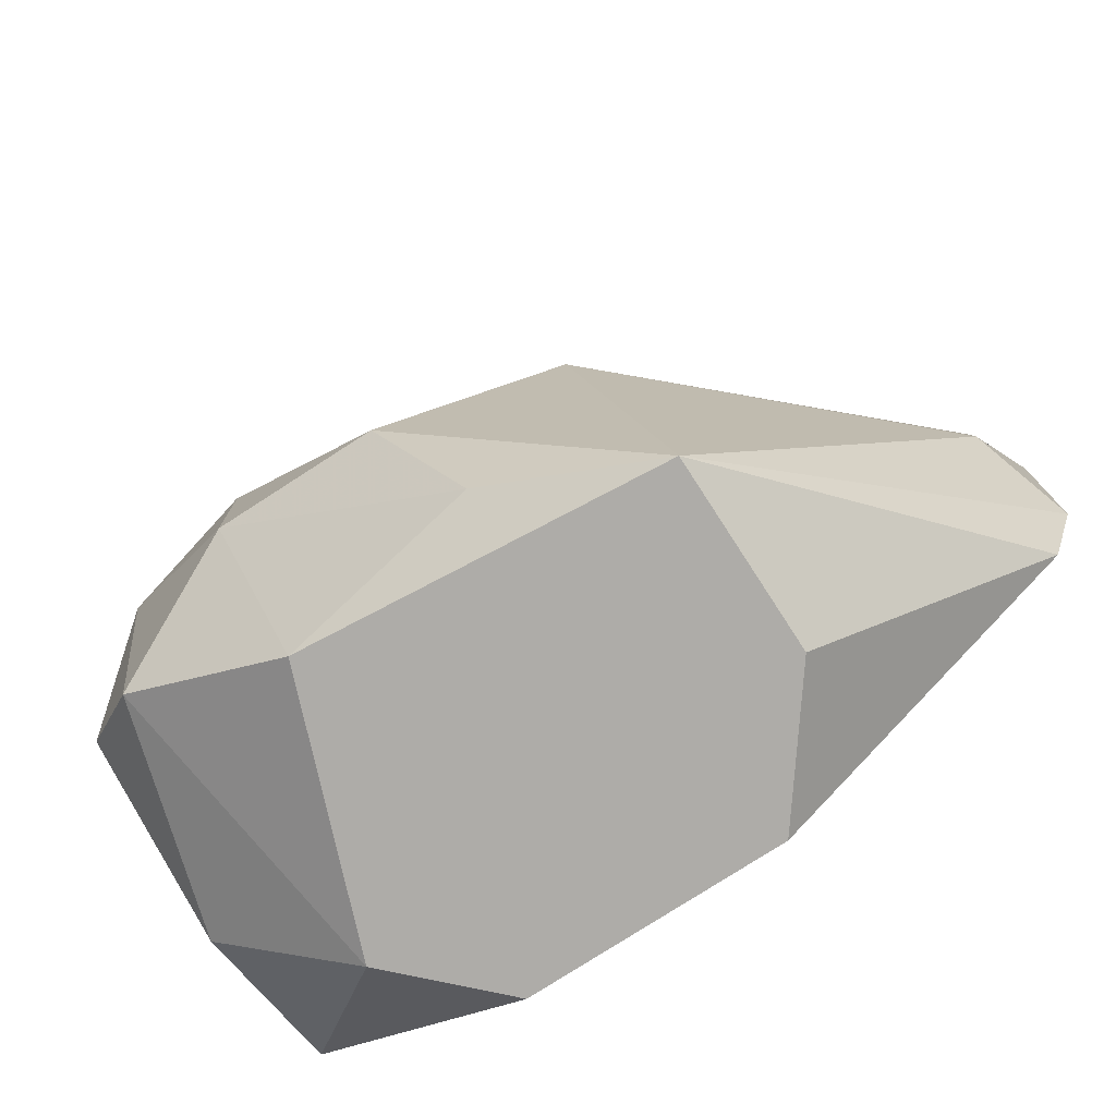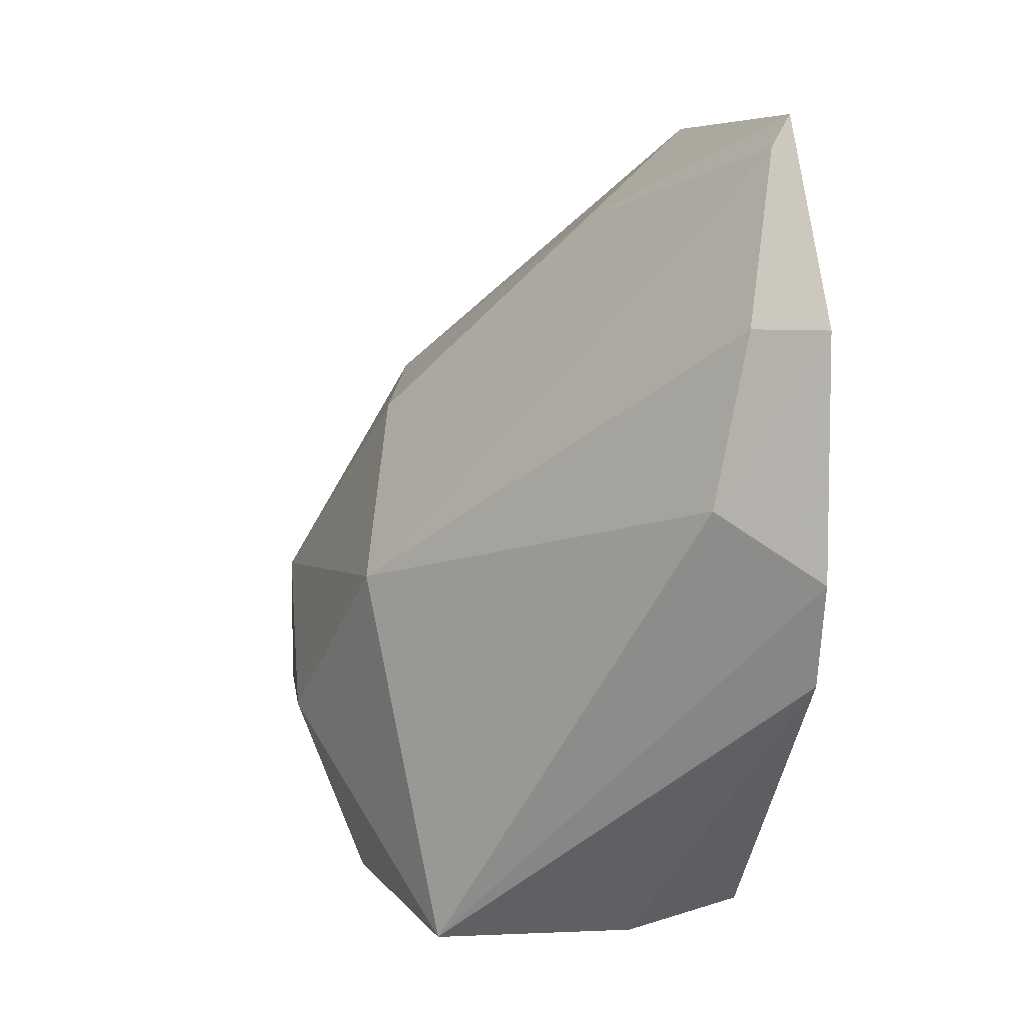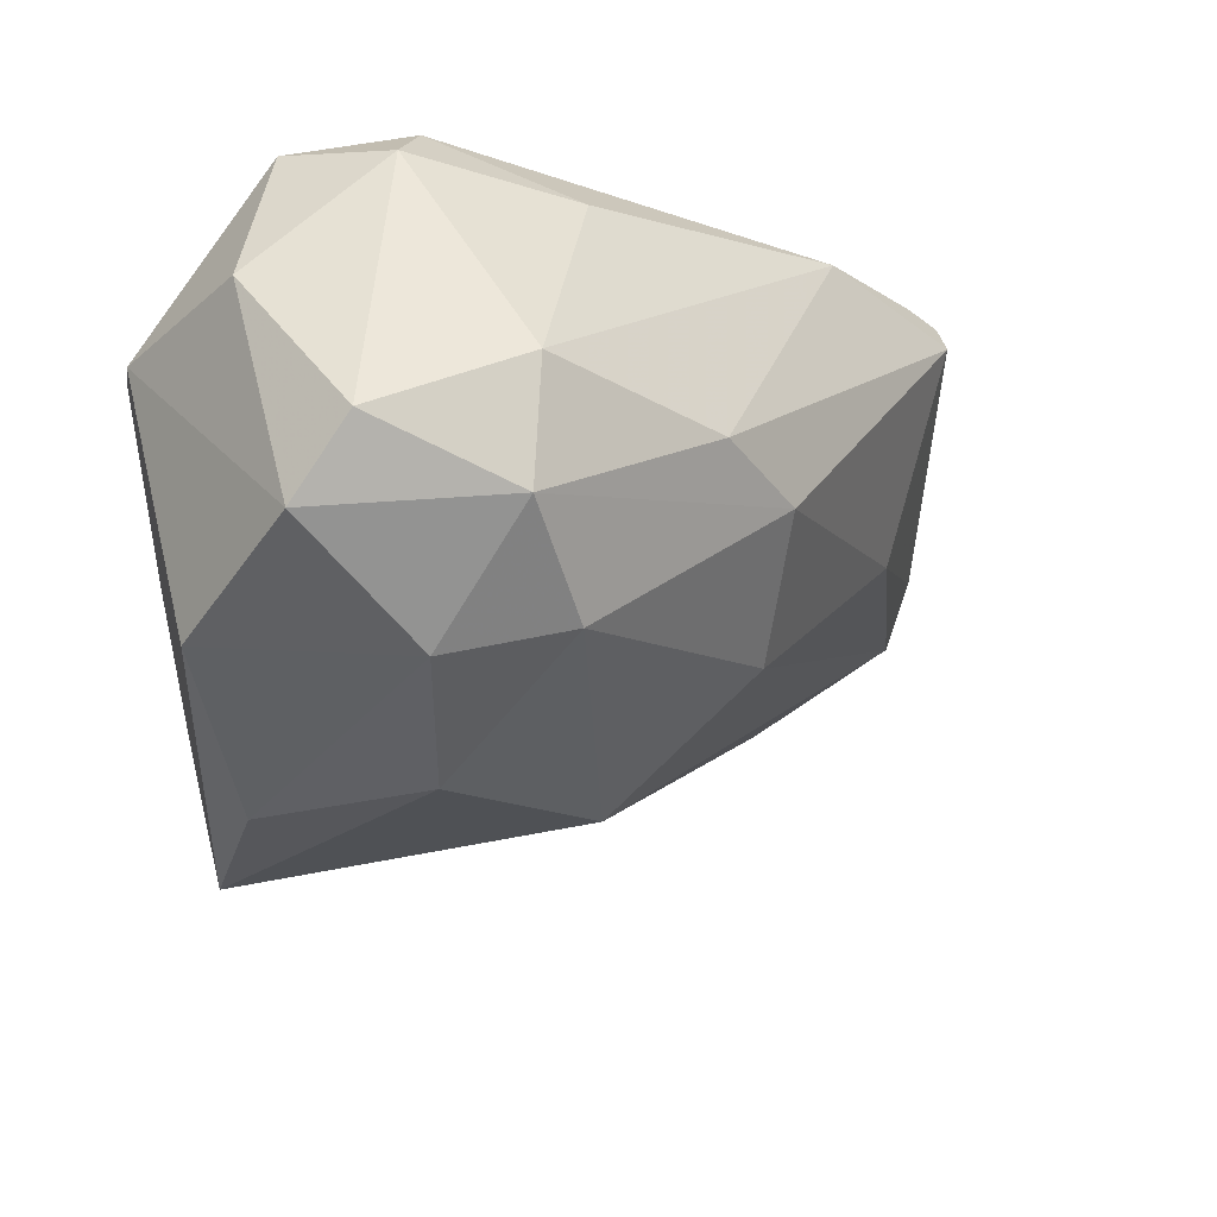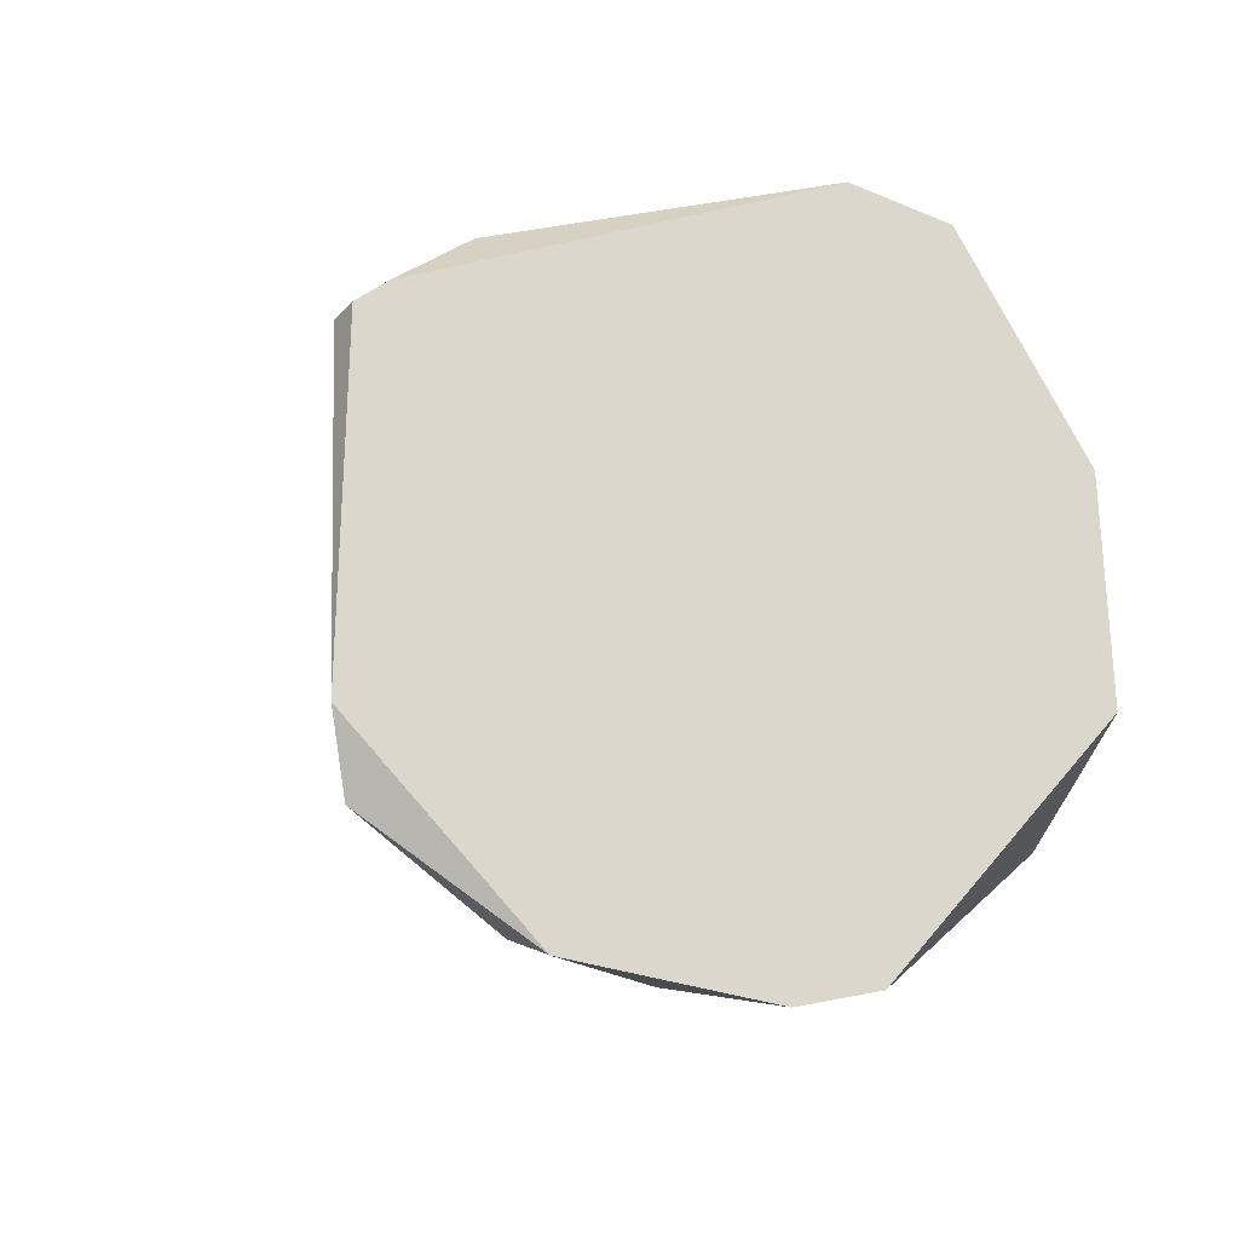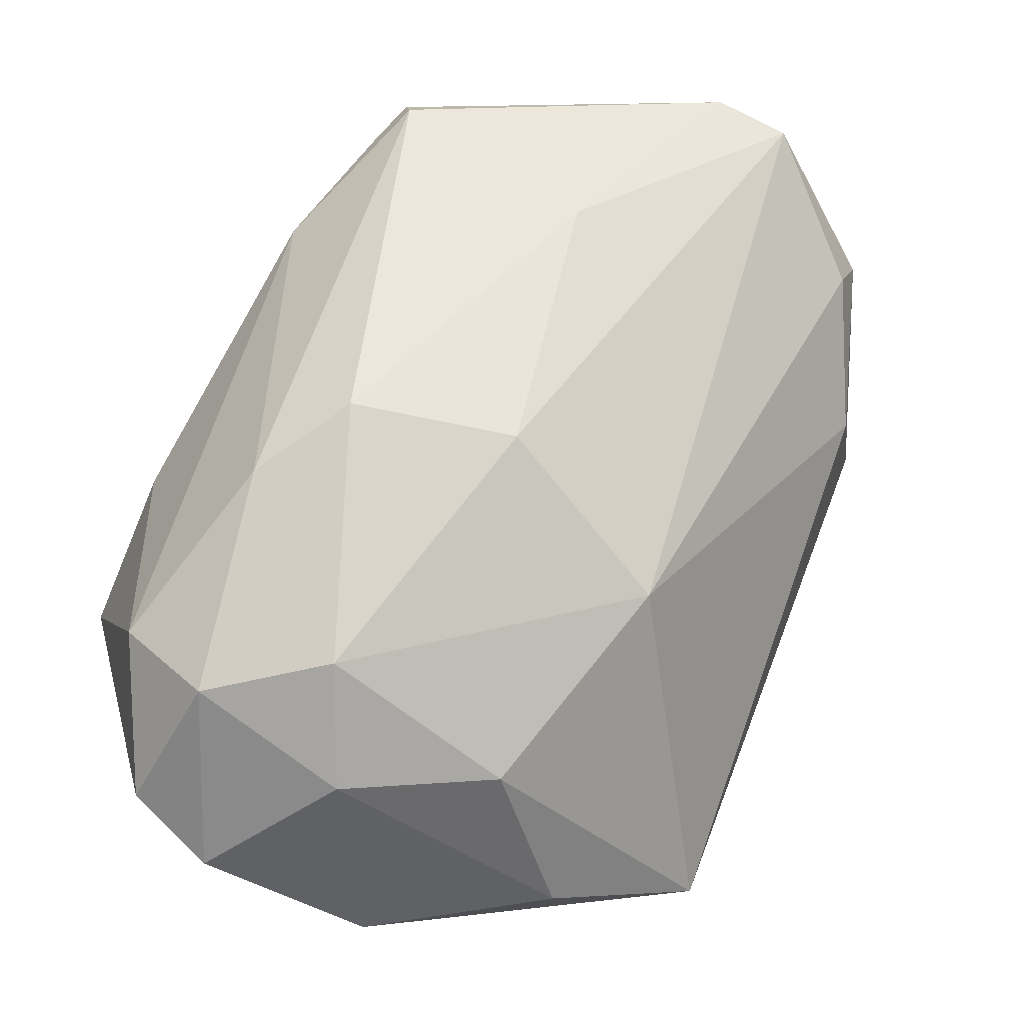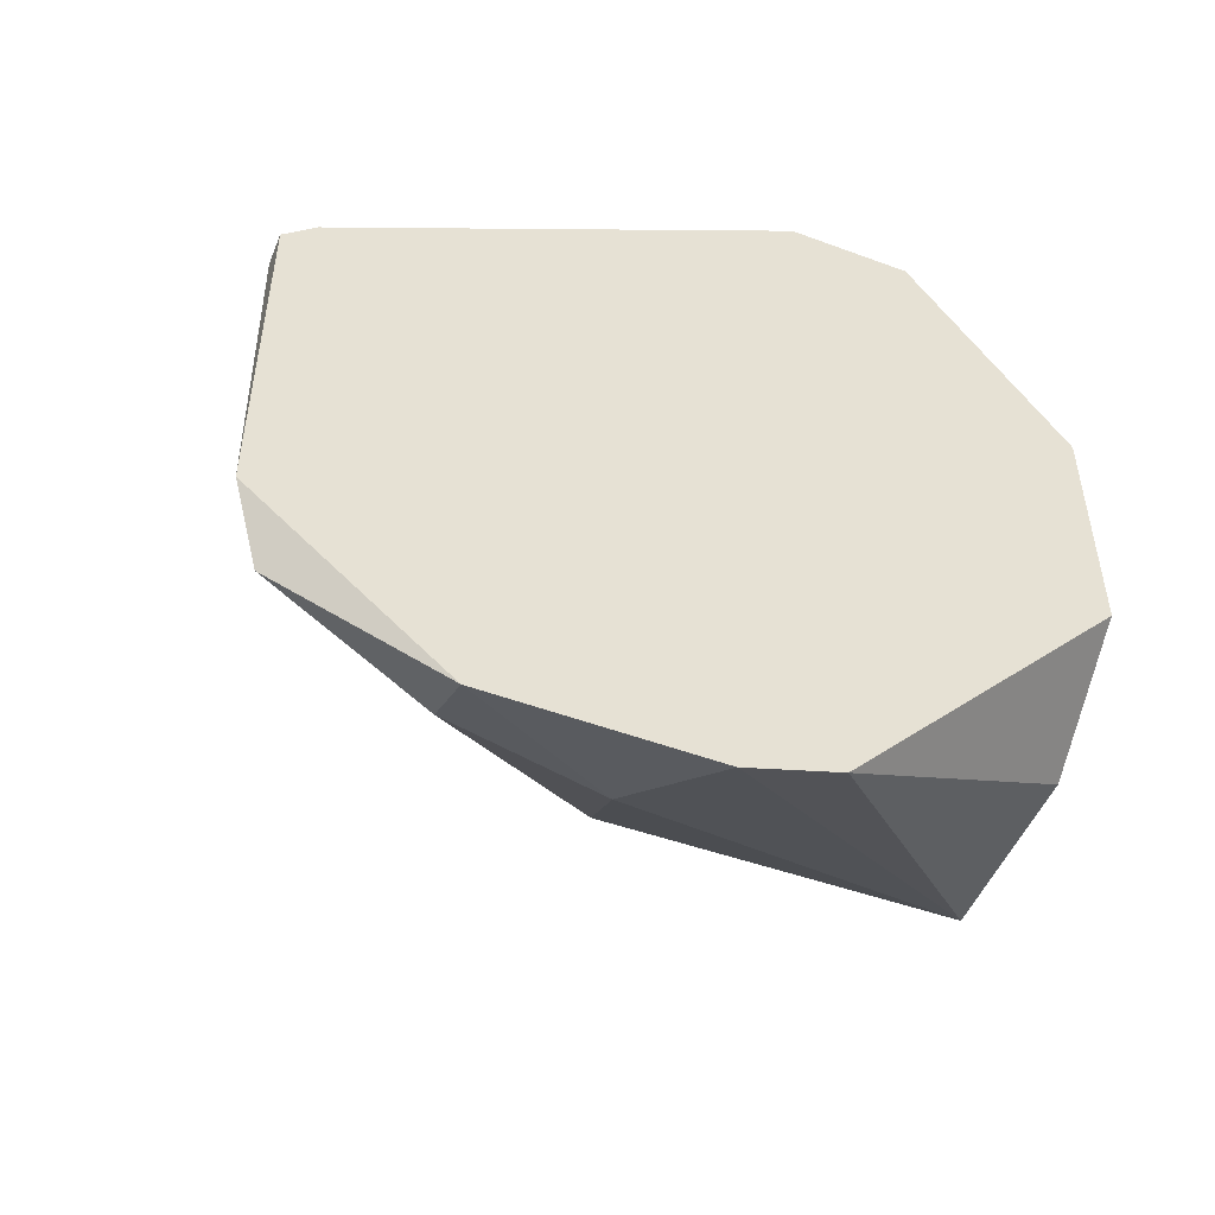
<metadata>
{"format":"obj","ext":"obj","renderer":"f3d","projection":"perspective","resolution":1024,"background":"white","views":[{"elev":-76.9,"azim":-57.1,"up":"+Z"},{"elev":7.1,"azim":-7.2,"up":"+Z"},{"elev":44.2,"azim":-104.8,"up":"+Y"},{"elev":-26.7,"azim":56.9,"up":"+Y"},{"elev":15.2,"azim":-99.3,"up":"+Z"},{"elev":-50.2,"azim":67.9,"up":"+Y"}]}
</metadata>
<code>
v -0.02417 0.01271 -0.0146
v -0.02417 0.01271 -0.01127
v -0.02417 0.008545 -0.0146
v -0.01501 0.01688 -0.008773
v -0.01501 -0.003119 -0.007939
v -0.01501 0.01438 -0.0196
v -0.02334 0.01604 -0.0121
v -0.01334 0.009378 0.00123
v -0.01334 0.01271 -0.002104
v -0.01334 -0.001452 0.000396
v -0.01667 0.01771 -0.0171
v -0.01667 0.005217 -0.00127
v -0.02084 0.01188 -0.005441
v -0.02084 0.01771 -0.01127
v -0.02084 0.002713 -0.0196
v -0.02084 0.01438 -0.007107
v -0.02167 0.01188 -0.0196
v -0.02167 0.01771 -0.01544
v -0.02167 0.007713 -0.006271
v -0.01417 0.01855 -0.01293
v -0.01417 -0.003119 -0.00377
v -0.0225 0.01604 -0.0171
v -0.0225 0.006882 -0.01877
v -0.0225 0.00438 -0.01043
v -0.01251 0.01021 0.000396
v -0.01251 0.000213 0.00123
v -0.01251 0.009378 0.00123
v -0.01251 -0.003954 -0.00377
v -0.01251 -0.003954 -0.009601
v -0.01251 0.01188 -0.0196
v -0.01251 -0.003119 -0.0121
v -0.01251 0.01771 -0.0121
v -0.01251 0.01771 -0.01544
v -0.01251 0.005217 -0.0196
v -0.01584 0.002713 -0.0196
f 1 17 23
f 25 27 29
f 25 29 32
f 32 29 34
f 15 6 34
f 6 15 17
f 15 29 5
f 24 15 5
f 24 2 3
f 15 24 3
f 32 34 33
f 2 24 19
f 24 10 19
f 13 2 19
f 15 34 35
f 19 10 12
f 13 19 12
f 25 32 9
f 6 17 22
f 29 27 28
f 5 29 28
f 29 15 31
f 34 29 31
f 15 35 31
f 35 34 31
f 18 14 20
f 32 33 20
f 33 6 11
f 22 18 11
f 6 22 11
f 18 20 11
f 20 33 11
f 34 6 30
f 33 34 30
f 6 33 30
f 9 14 16
f 9 16 8
f 27 25 8
f 13 12 8
f 25 9 8
f 16 13 8
f 10 24 21
f 24 5 21
f 28 10 21
f 5 28 21
f 2 13 7
f 14 18 7
f 18 22 7
f 13 16 7
f 16 14 7
f 12 10 26
f 28 27 26
f 10 28 26
f 27 8 26
f 8 12 26
f 9 32 4
f 14 9 4
f 20 14 4
f 32 20 4
f 3 2 1
f 22 17 1
f 2 7 1
f 7 22 1
f 17 15 23
f 15 3 23
f 3 1 23

</code>
